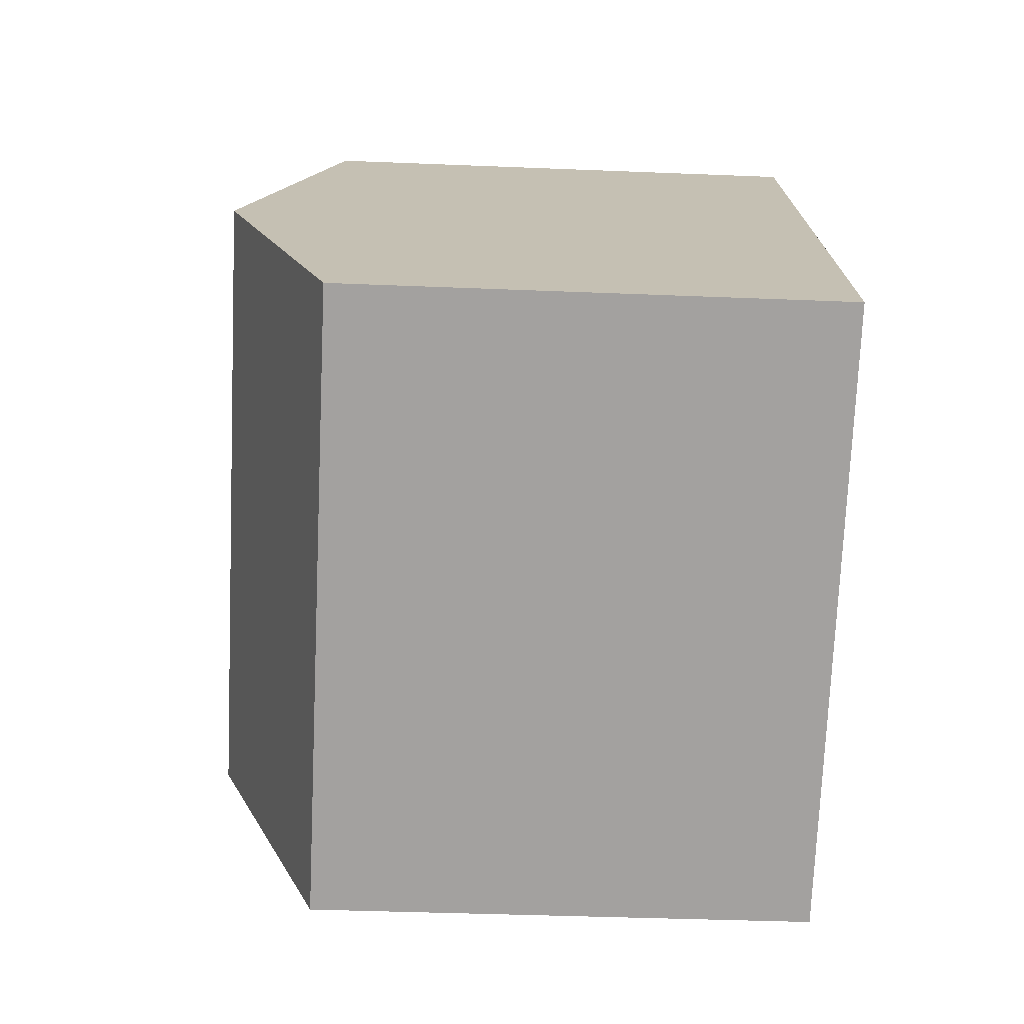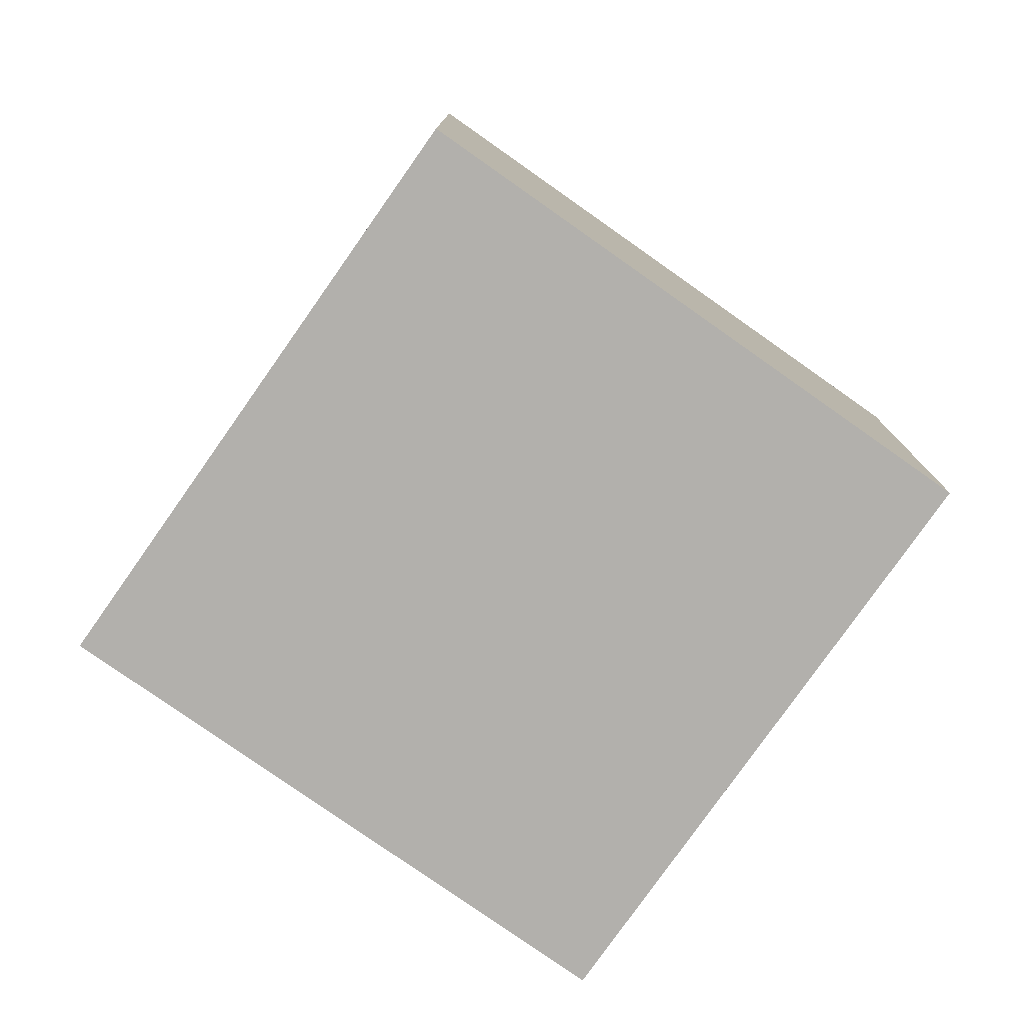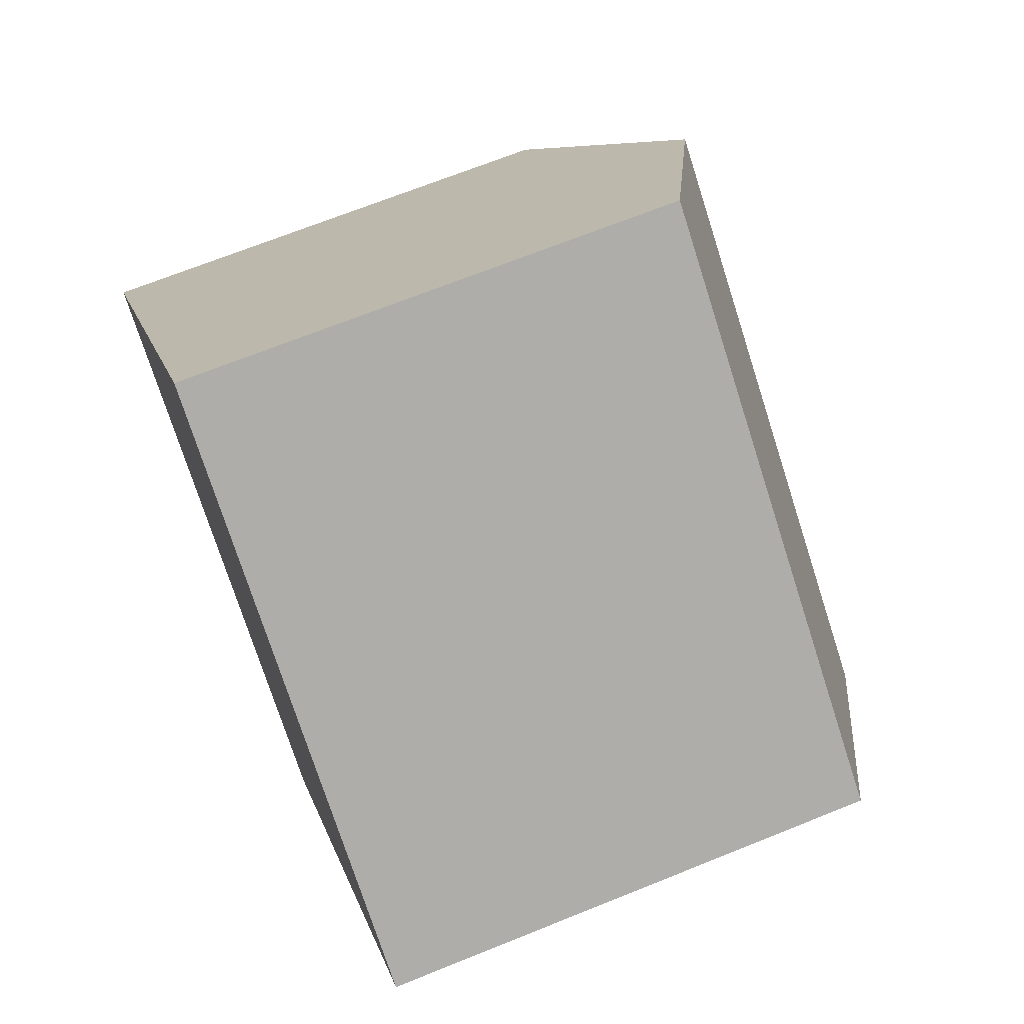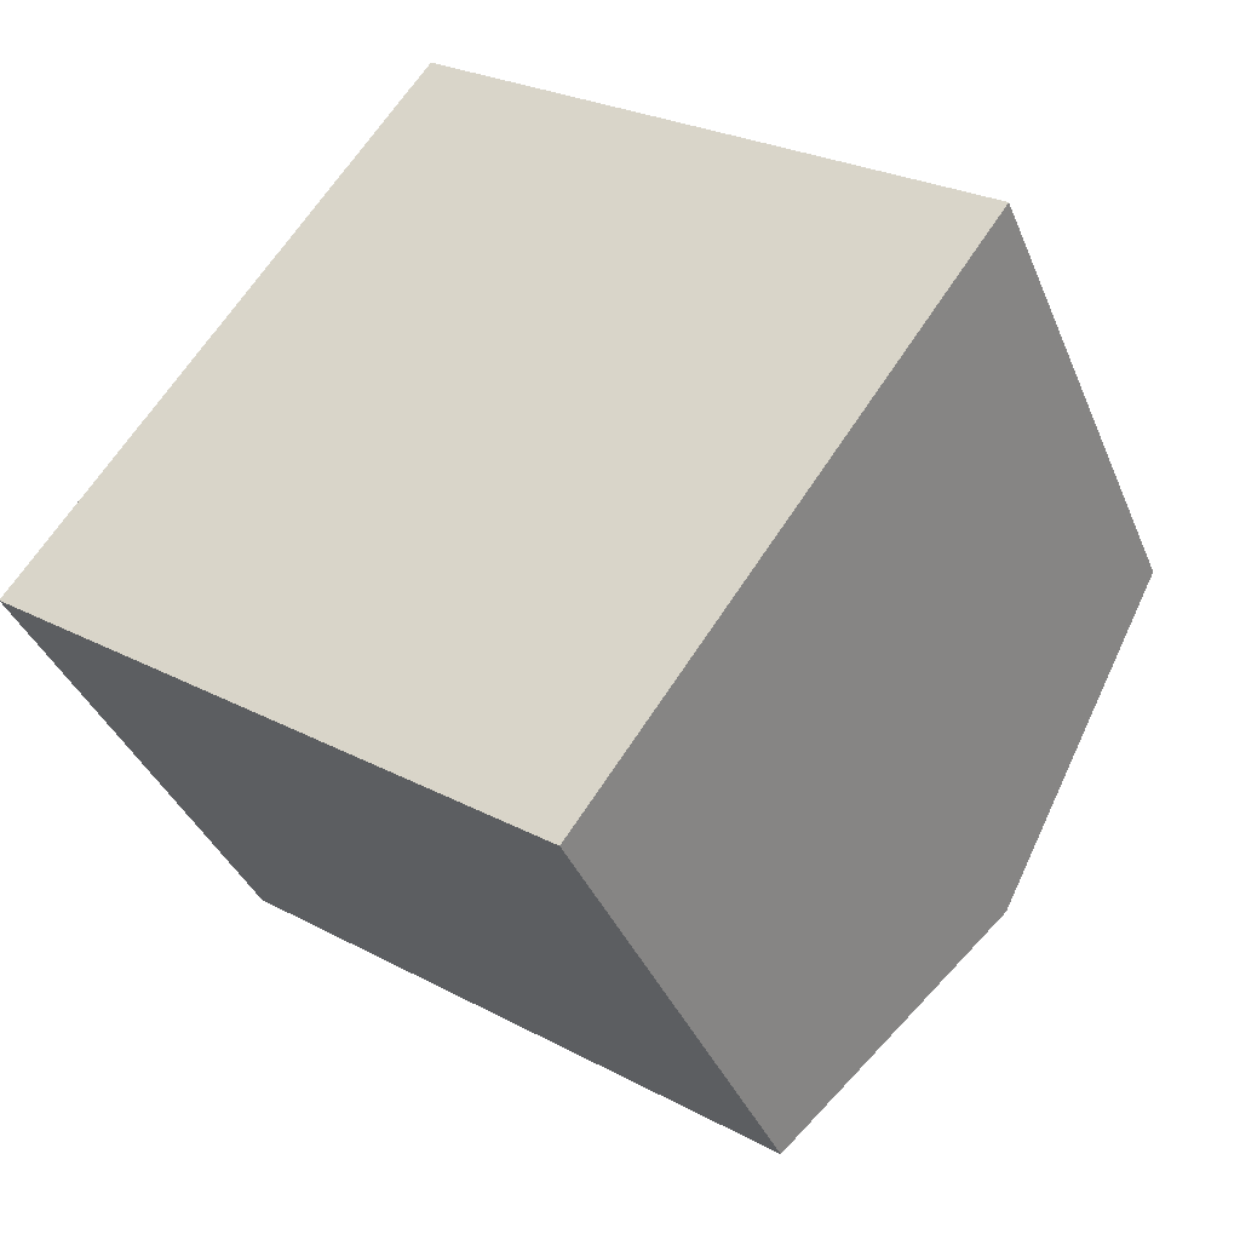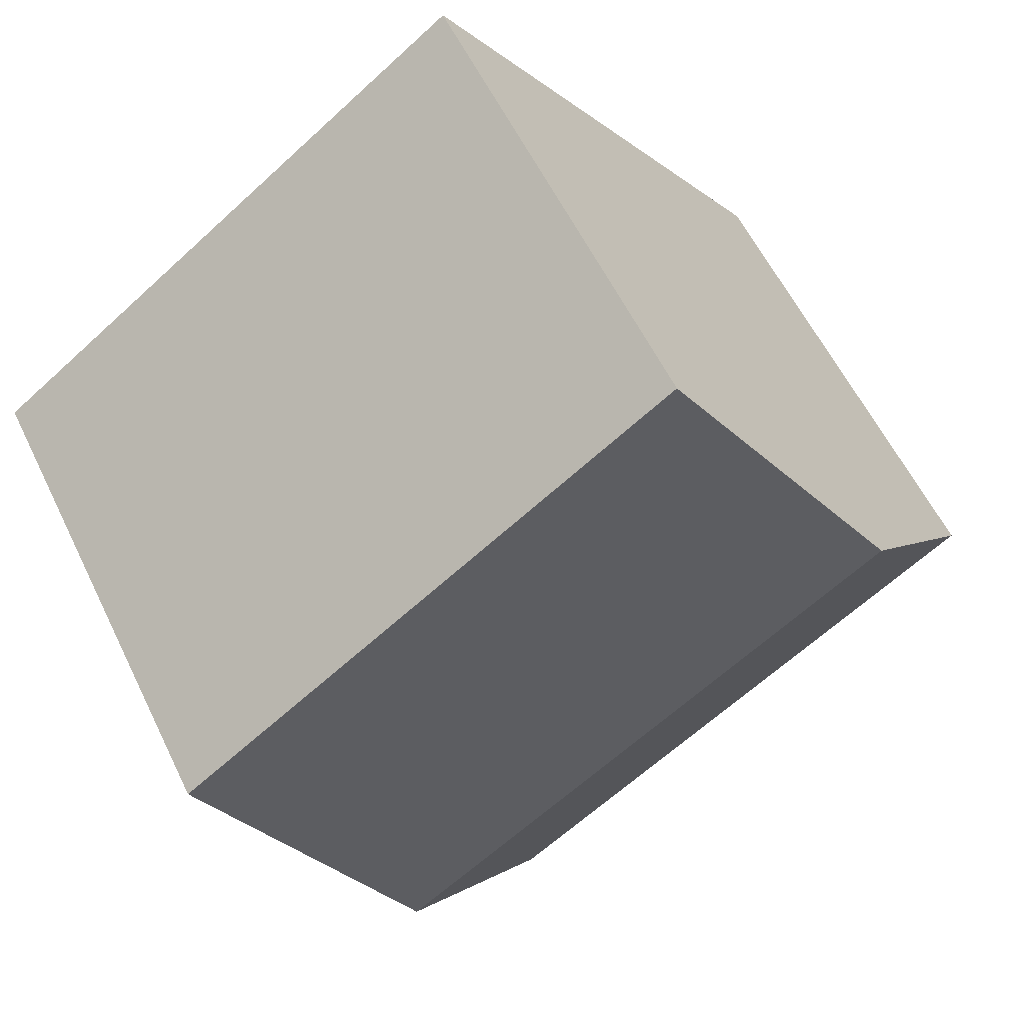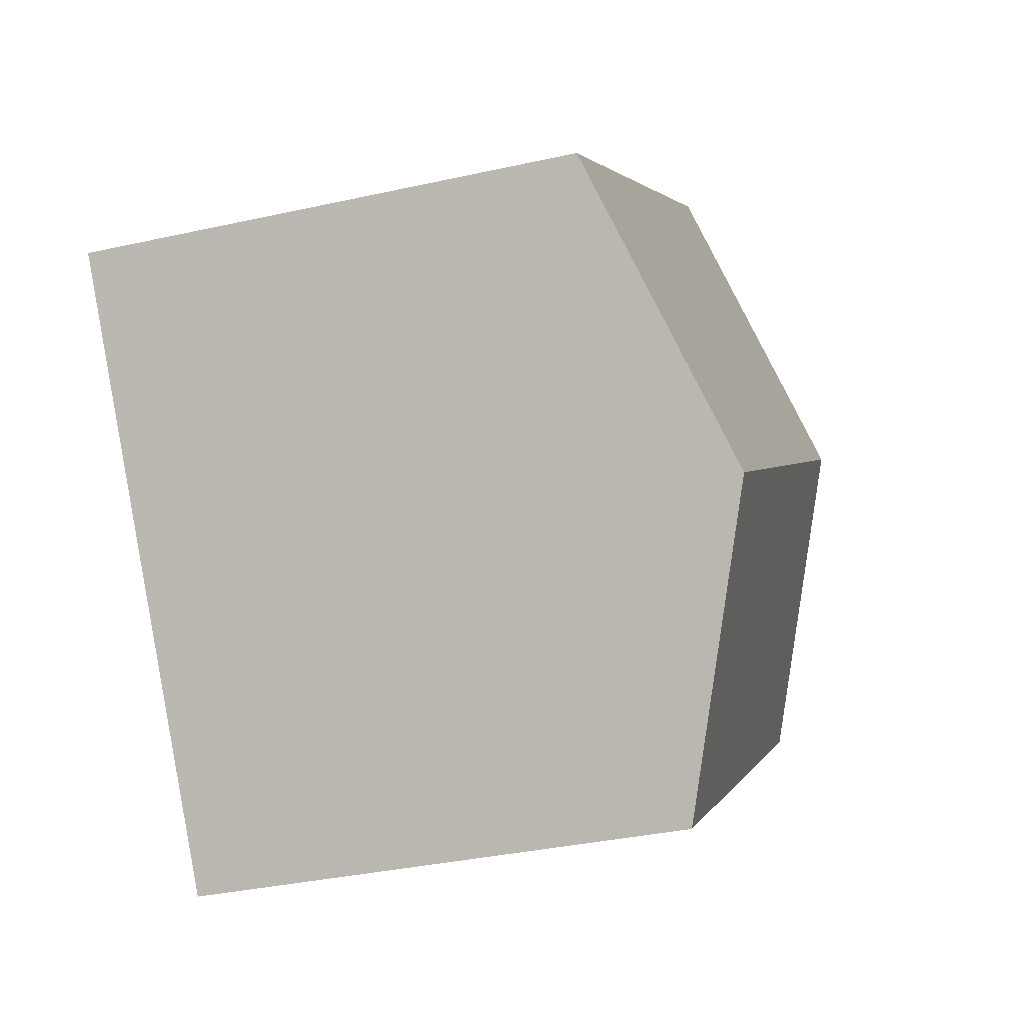
<metadata>
{"format":"obj","ext":"obj","renderer":"f3d","projection":"perspective","resolution":1024,"background":"white","views":[{"elev":-36.3,"azim":-93.1,"up":"+Z"},{"elev":-78.7,"azim":0.7,"up":"+Y"},{"elev":68.7,"azim":68.0,"up":"+Z"},{"elev":-38.0,"azim":21.0,"up":"+Z"},{"elev":58.1,"azim":154.3,"up":"+Z"},{"elev":-34.7,"azim":106.7,"up":"+Z"}]}
</metadata>
<code>
v  1.124 3.609 1.556
v  5.325 2.981 0.891
v  4.201 3.609 -0.666
v  2.248 2.981 3.113
v  3.077 2.981 -2.222
v  0 2.981 1.825e-16
v  3.077 1.361e-16 -2.222
v  0 0 0
v  2.248 -1.906e-16 3.113
v  1.124 -9.528e-17 1.556
v  5.325 -5.456e-17 0.891
v  4.201 4.078e-17 -0.666
g defaultobject
f 1 2 3
f 2 1 4
f 5 1 3
f 1 5 6
f 7 6 5
f 6 7 8
f 8 1 6
f 1 8 4
f 4 8 9
f 9 8 10
f 9 2 4
f 2 9 11
f 3 7 5
f 7 3 2
f 7 2 12
f 12 2 11
f 10 11 9
f 11 10 8
f 11 8 7
f 11 7 12

</code>
